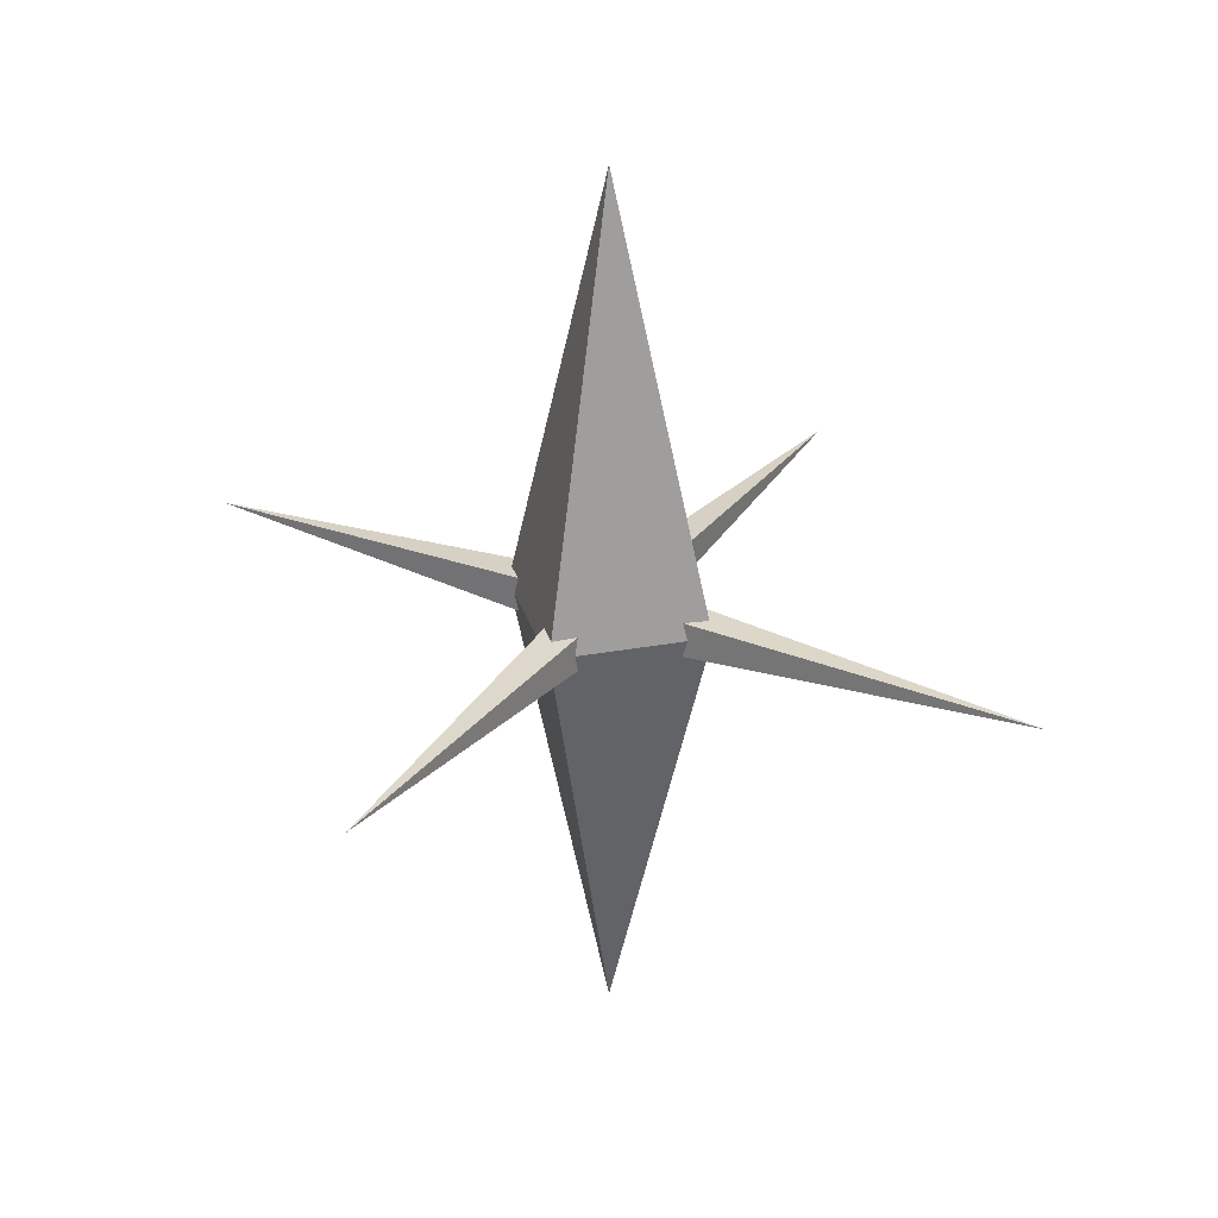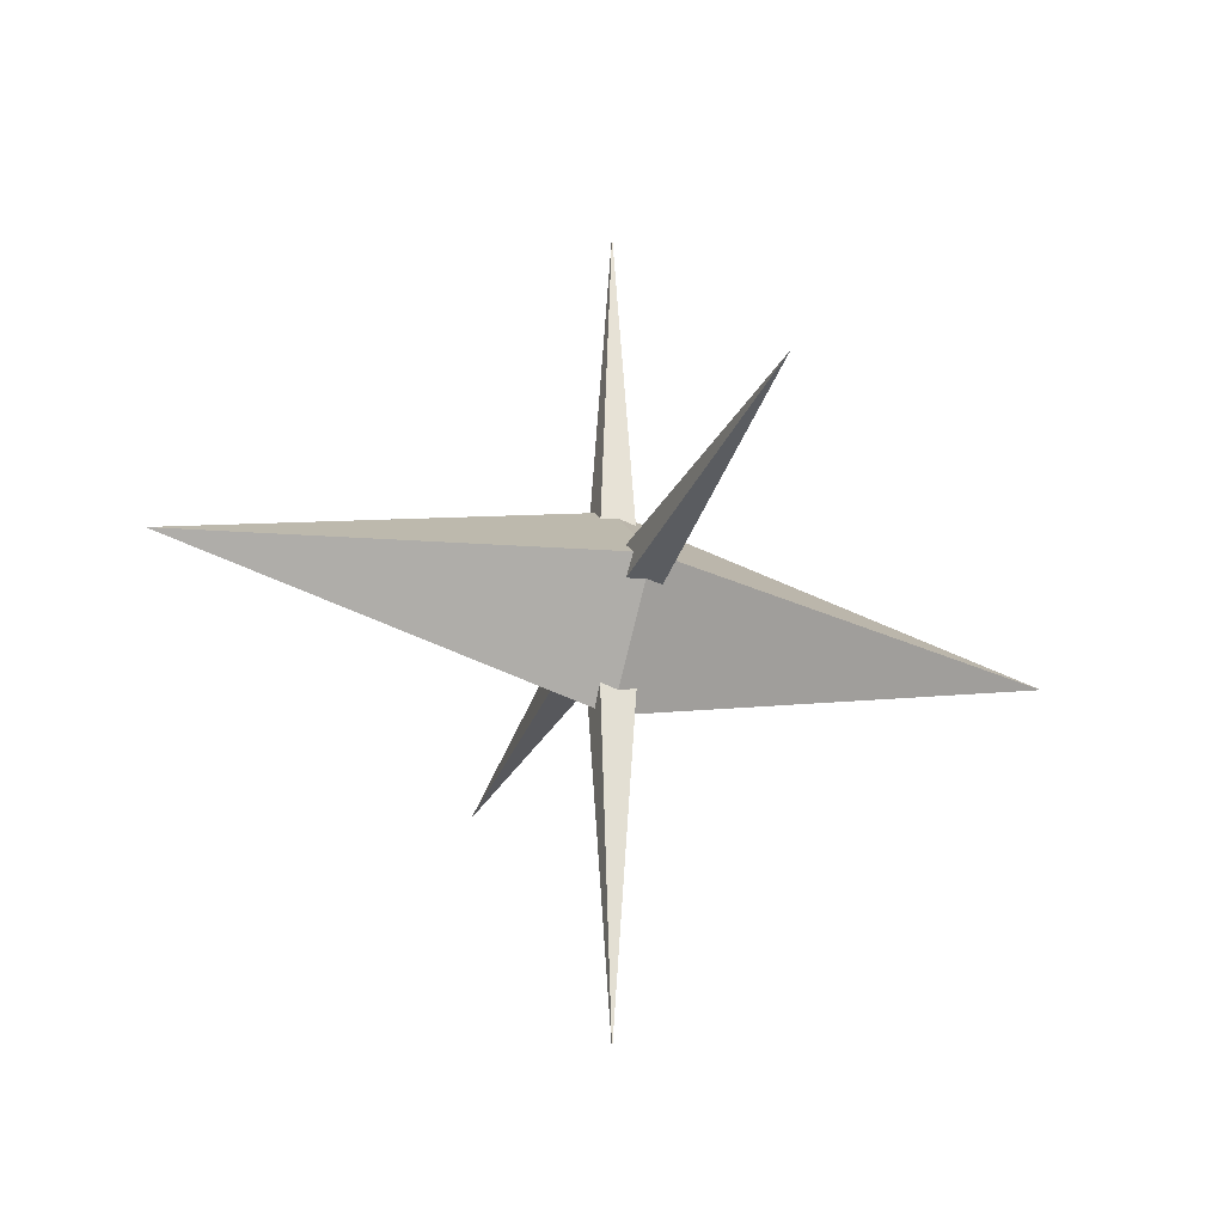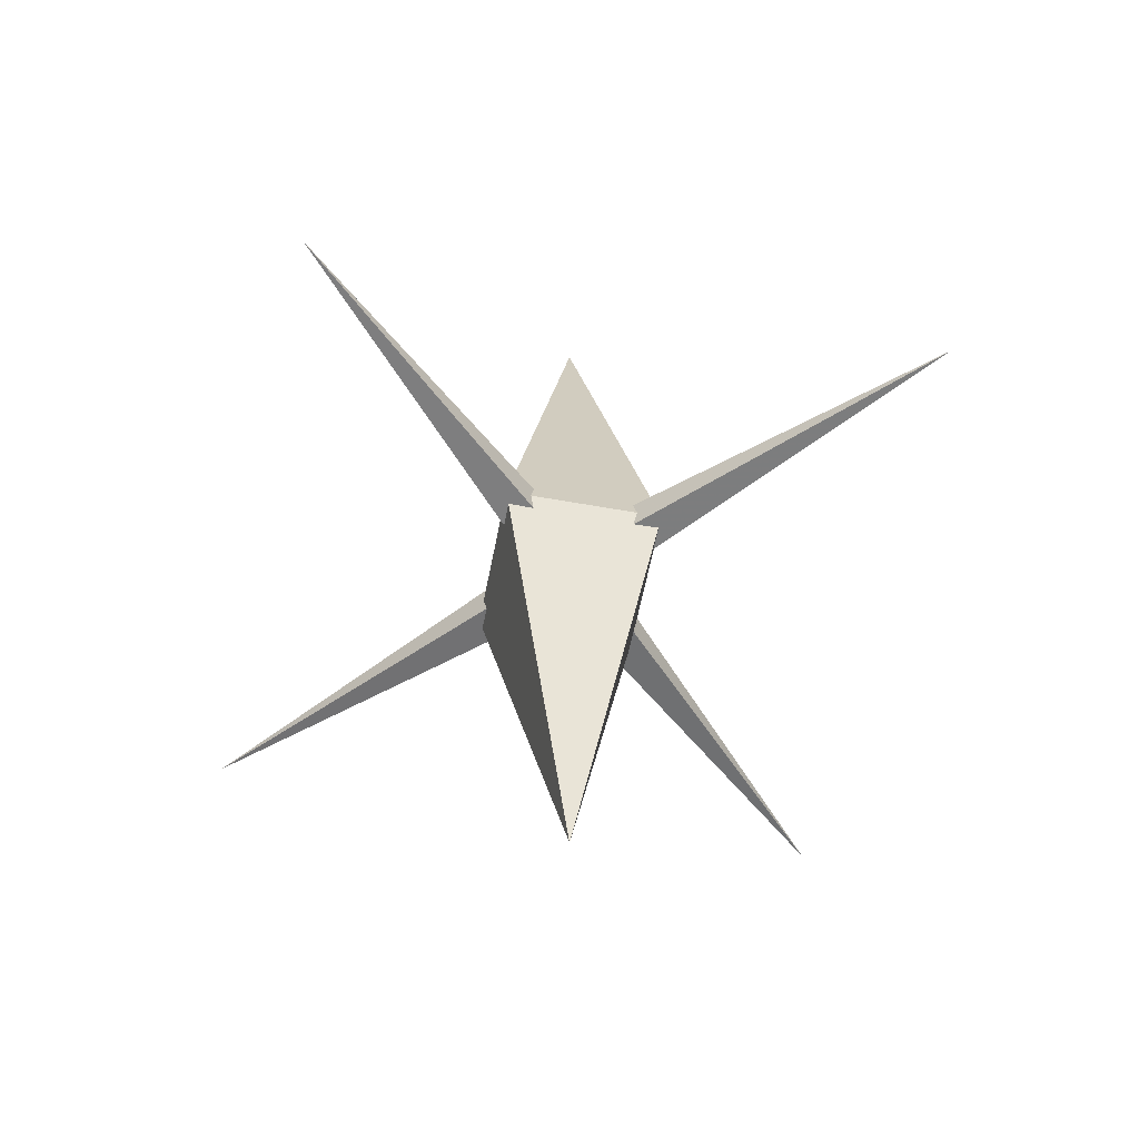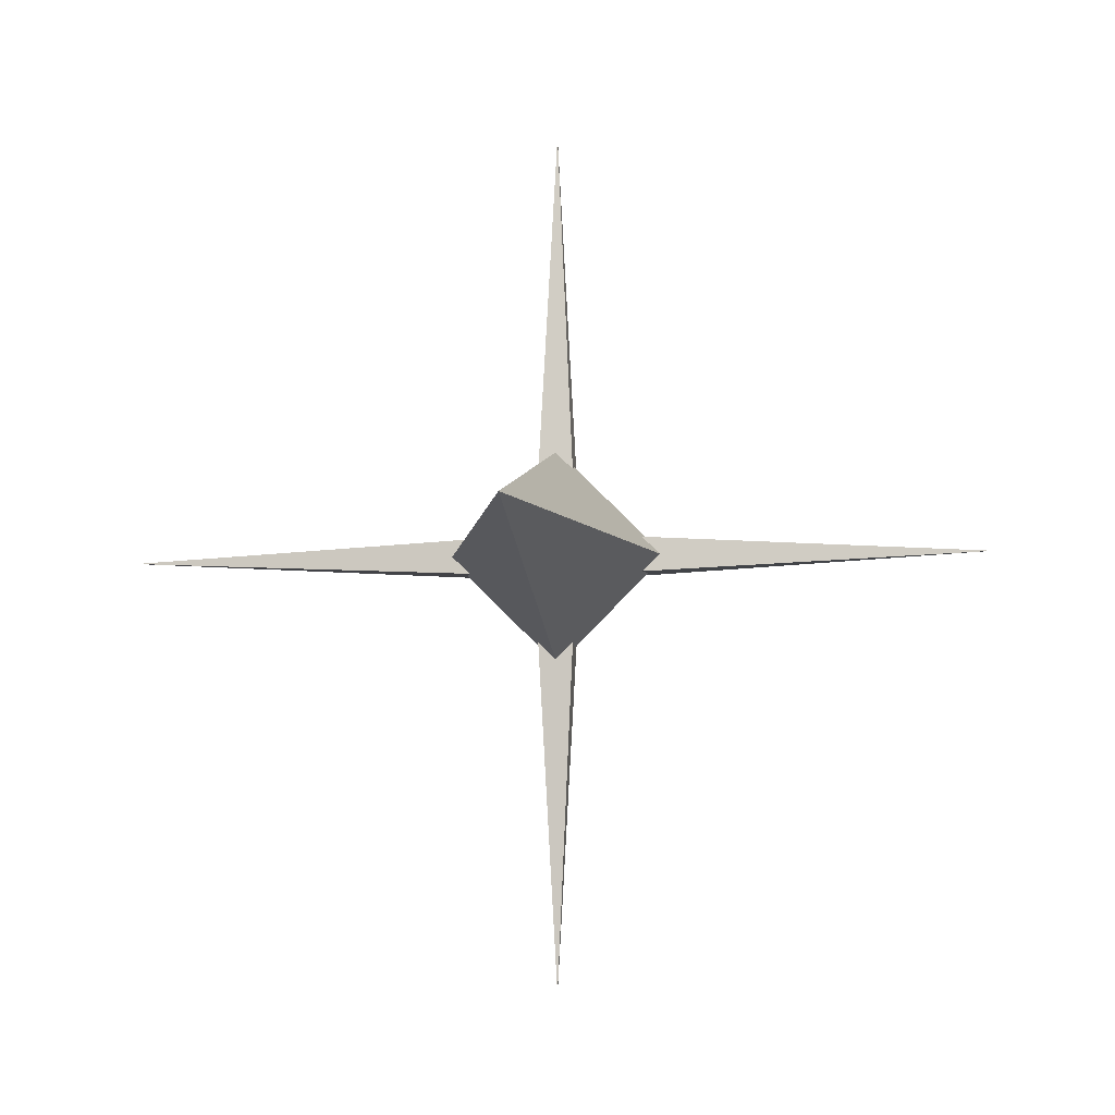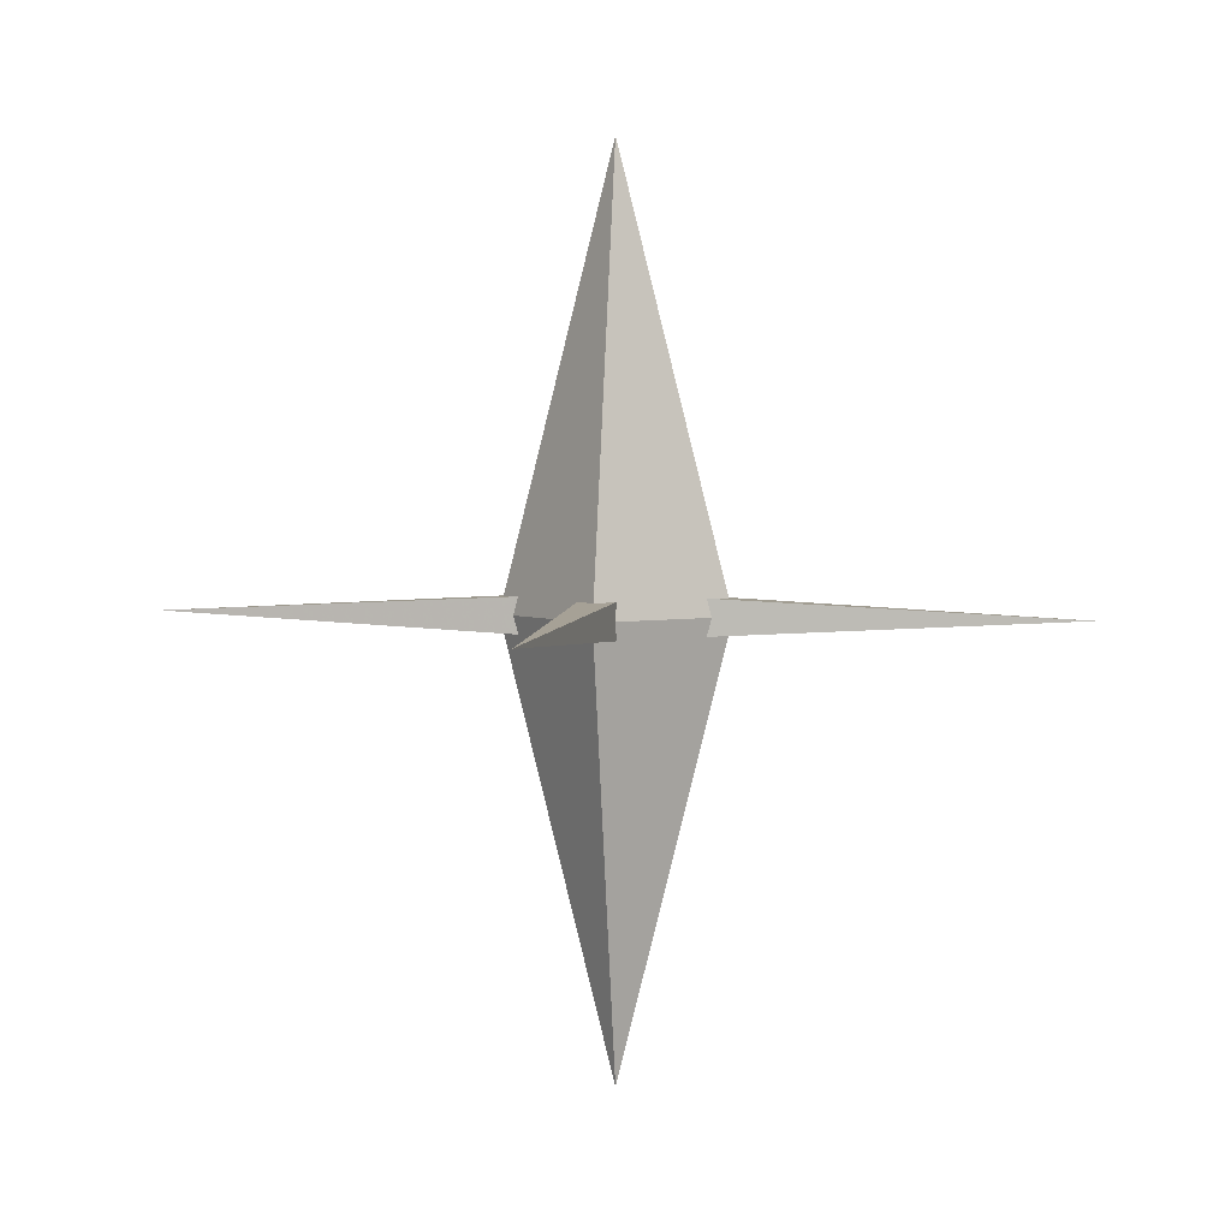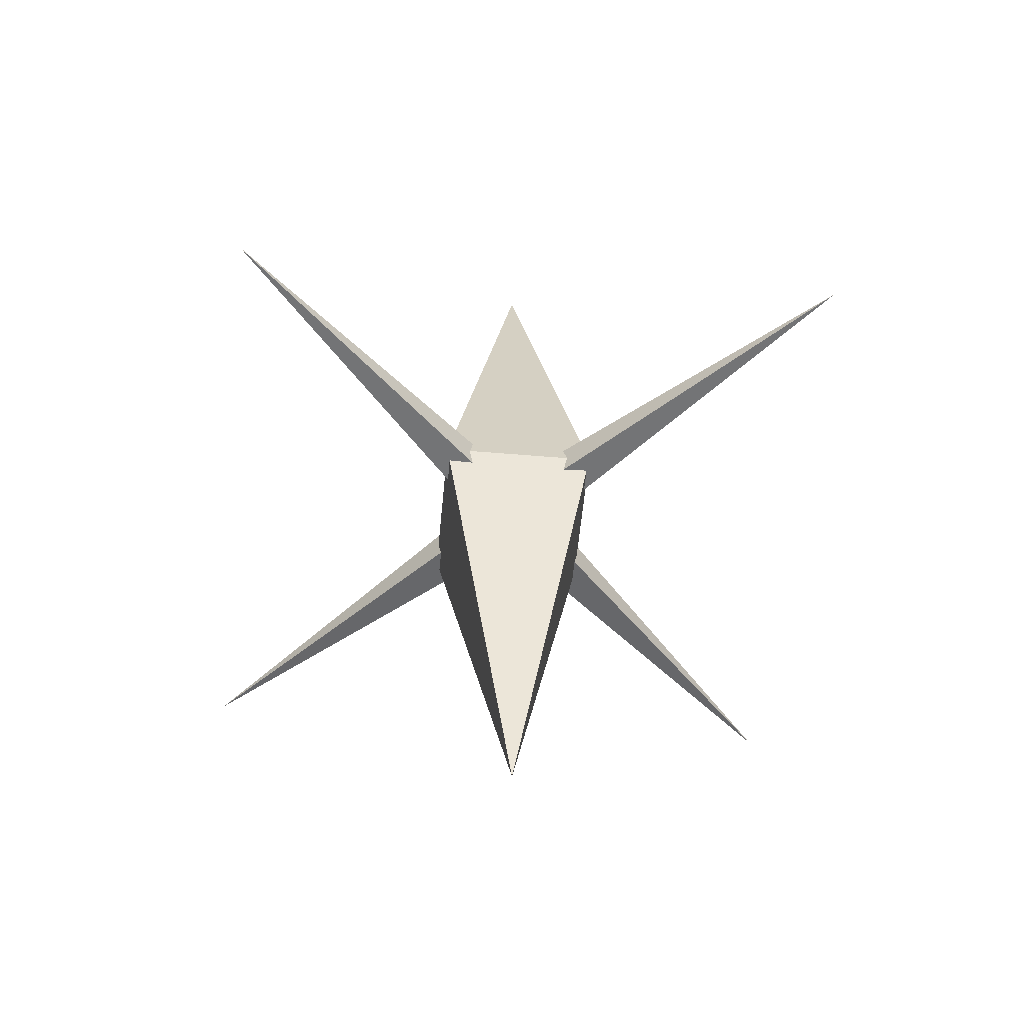
<metadata>
{"format":"obj","ext":"obj","renderer":"f3d","projection":"perspective","resolution":1024,"background":"white","views":[{"elev":29.0,"azim":-150.3,"up":"+Y"},{"elev":-31.1,"azim":70.6,"up":"+Z"},{"elev":-57.2,"azim":124.3,"up":"+Y"},{"elev":-7.6,"azim":6.7,"up":"+Z"},{"elev":3.5,"azim":-79.3,"up":"+Y"},{"elev":-54.1,"azim":-140.2,"up":"+Y"}]}
</metadata>
<code>
v  0     1  0
v  0     0  0.25
v  0.25  0  0
v  0     0 -0.25
v -0.25  0  0
v  0    -1  0
f 1 2 3
f 1 3 4
f 1 4 5
f 1 5 2
f 6 3 2
f 6 4 3
f 6 5 4
f 6 2 5
v  0     0    -1
v  0.05  0.05  0
v  0.05 -0.05  0
v -0.05 -0.05  0
v -0.05  0.05  0
v  0     0     1
f 7 8 9
f 7 9 10
f 7 10 11
f 7 11 8
f 12 9 8
f 12 10 9
f 12 11 10
f 12 8 11
v  1  0     0
v  0  0.05  0.05
v  0 -0.05  0.05
v  0 -0.05 -0.05
v  0  0.05 -0.05
v -1  0     0
f 13 14 15
f 13 15 16
f 13 16 17
f 13 17 14
f 18 15 14
f 18 16 15
f 18 17 16
f 18 14 17

</code>
